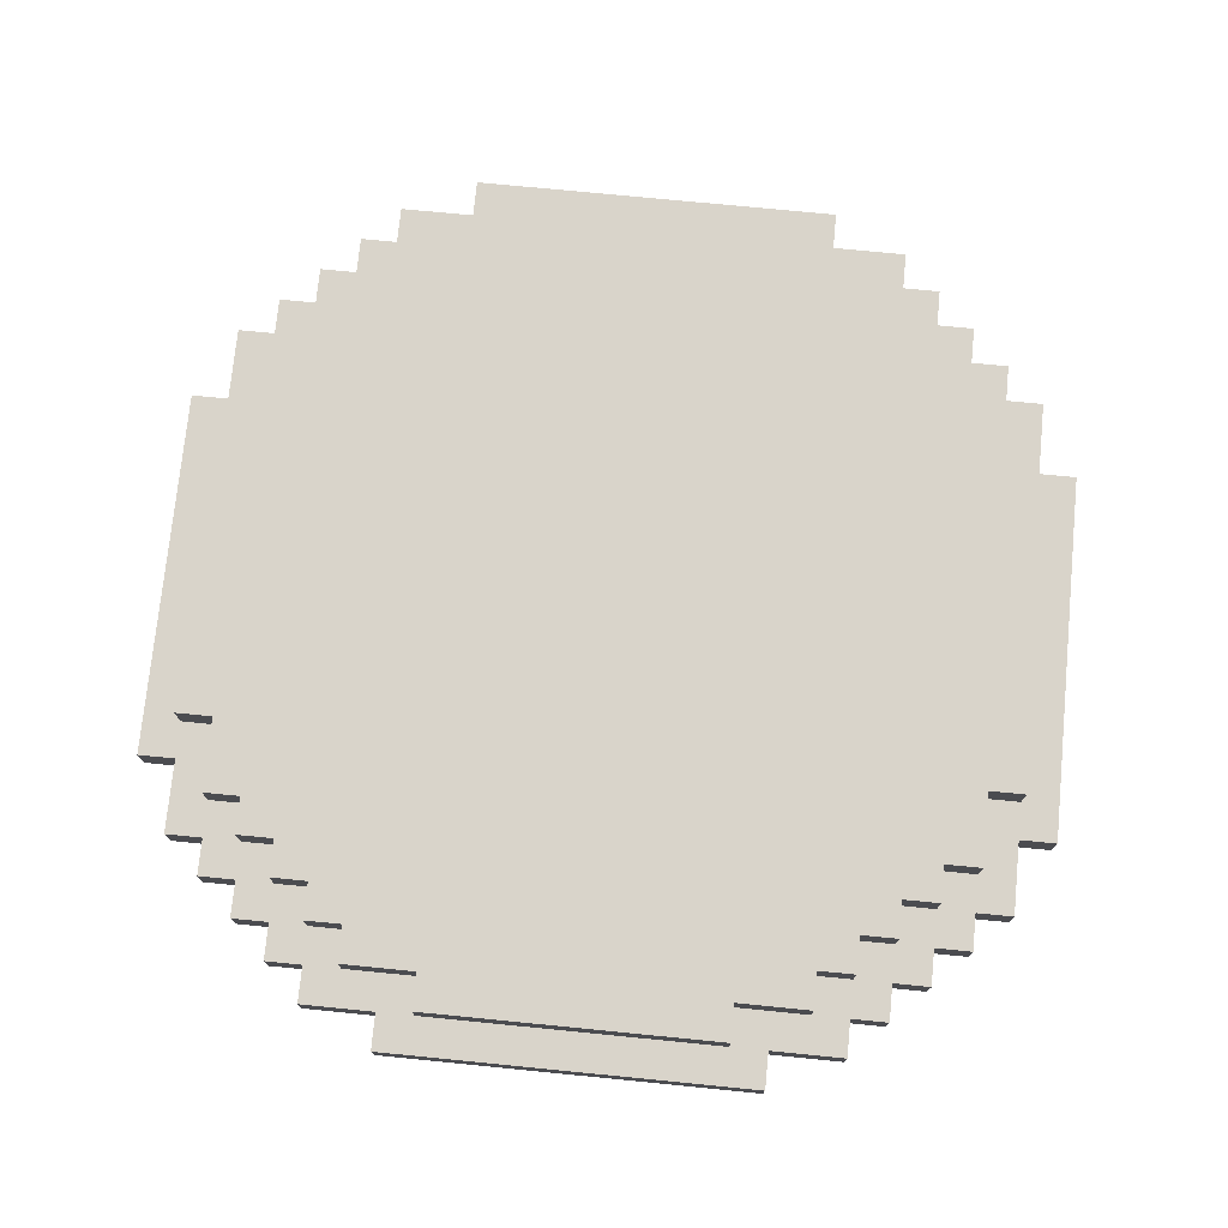
<metadata>
{"format":"obj","ext":"obj","renderer":"f3d","projection":"perspective","resolution":1024,"background":"white","views":[{"elev":74.8,"azim":5.6,"up":"+Y"}]}
</metadata>
<code>
o
v -1.2 0 0.5
v -1.2 0 0.1
v -1.2 0 -0.1
v -1.2 0 -0.5
v -1.2 0.1 0.5
v -1.2 0.1 0.1
v -1.2 0.1 -0.1
v -1.2 0.1 -0.5
v -1.1 0 0.7
v -1.1 0 0.5
v -1.1 0 -0.5
v -1.1 0 -0.7
v -1.1 0.1 0.7
v -1.1 0.1 0.5
v -1.1 0.1 0.4
v -1.1 0.1 0.1
v -1.1 0.1 -0.1
v -1.1 0.1 -0.4
v -1.1 0.1 -0.5
v -1.1 0.1 -0.7
v -1.1 0.2 0.4
v -1.1 0.2 0.1
v -1.1 0.2 -0.1
v -1.1 0.2 -0.4
v -1 0 0.8
v -1 0 0.7
v -1 0 -0.7
v -1 0 -0.8
v -1 0.1 0.8
v -1 0.1 0.7
v -1 0.1 0.6
v -1 0.1 0.4
v -1 0.1 -0.4
v -1 0.1 -0.6
v -1 0.1 -0.7
v -1 0.1 -0.8
v -1 0.2 0.6
v -1 0.2 0.4
v -1 0.2 -0.4
v -1 0.2 -0.6
v -0.9 0 0.9
v -0.9 0 0.8
v -0.9 0 -0.8
v -0.9 0 -0.9
v -0.9 0.1 0.9
v -0.9 0.1 0.8
v -0.9 0.1 0.7
v -0.9 0.1 0.6
v -0.9 0.1 -0.6
v -0.9 0.1 -0.7
v -0.9 0.1 -0.8
v -0.9 0.1 -0.9
v -0.9 0.2 0.7
v -0.9 0.2 0.6
v -0.9 0.2 -0.6
v -0.9 0.2 -0.7
v -0.8 0 1
v -0.8 0 0.9
v -0.8 0 -0.9
v -0.8 0 -1
v -0.8 0.1 1
v -0.8 0.1 0.9
v -0.8 0.1 0.8
v -0.8 0.1 0.7
v -0.8 0.1 -0.7
v -0.8 0.1 -0.8
v -0.8 0.1 -0.9
v -0.8 0.1 -1
v -0.8 0.2 0.8
v -0.8 0.2 0.7
v -0.8 0.2 -0.7
v -0.8 0.2 -0.8
v -0.7 0 1.1
v -0.7 0 1
v -0.7 0 -1
v -0.7 0 -1.1
v -0.7 0.1 1.1
v -0.7 0.1 1
v -0.7 0.1 0.9
v -0.7 0.1 0.8
v -0.7 0.1 -0.8
v -0.7 0.1 -0.9
v -0.7 0.1 -1
v -0.7 0.1 -1.1
v -0.7 0.2 0.9
v -0.7 0.2 0.8
v -0.7 0.2 -0.8
v -0.7 0.2 -0.9
v -0.6 0.1 1
v -0.6 0.1 0.9
v -0.6 0.1 -0.9
v -0.6 0.1 -1
v -0.6 0.2 1
v -0.6 0.2 0.9
v -0.6 0.2 -0.9
v -0.6 0.2 -1
v -0.5 0 1.2
v -0.5 0 1.1
v -0.5 0 -1.1
v -0.5 0 -1.2
v -0.5 0.1 1.2
v -0.5 0.1 1.1
v -0.5 0.1 -1.1
v -0.5 0.1 -1.2
v -0.4 0.1 1.1
v -0.4 0.1 1
v -0.4 0.1 -1
v -0.4 0.1 -1.1
v -0.4 0.2 1.1
v -0.4 0.2 1
v -0.4 0.2 -1
v -0.4 0.2 -1.1
v 0.4 0.1 1.1
v 0.4 0.1 1
v 0.4 0.1 -1
v 0.4 0.1 -1.1
v 0.4 0.2 1.1
v 0.4 0.2 1
v 0.4 0.2 -1
v 0.4 0.2 -1.1
v 0.5 0 1.2
v 0.5 0 1.1
v 0.5 0 -1.1
v 0.5 0 -1.2
v 0.5 0.1 1.2
v 0.5 0.1 1.1
v 0.5 0.1 -1.1
v 0.5 0.1 -1.2
v 0.6 0.1 1
v 0.6 0.1 0.9
v 0.6 0.1 -0.9
v 0.6 0.1 -1
v 0.6 0.2 1
v 0.6 0.2 0.9
v 0.6 0.2 -0.9
v 0.6 0.2 -1
v 0.7 0 1.1
v 0.7 0 1
v 0.7 0 -1
v 0.7 0 -1.1
v 0.7 0.1 1.1
v 0.7 0.1 1
v 0.7 0.1 0.9
v 0.7 0.1 0.8
v 0.7 0.1 -0.8
v 0.7 0.1 -0.9
v 0.7 0.1 -1
v 0.7 0.1 -1.1
v 0.7 0.2 0.9
v 0.7 0.2 0.8
v 0.7 0.2 -0.8
v 0.7 0.2 -0.9
v 0.8 0 1
v 0.8 0 0.9
v 0.8 0 -0.9
v 0.8 0 -1
v 0.8 0.1 1
v 0.8 0.1 0.9
v 0.8 0.1 0.8
v 0.8 0.1 0.7
v 0.8 0.1 -0.7
v 0.8 0.1 -0.8
v 0.8 0.1 -0.9
v 0.8 0.1 -1
v 0.8 0.2 0.8
v 0.8 0.2 0.7
v 0.8 0.2 -0.7
v 0.8 0.2 -0.8
v 0.9 0 0.9
v 0.9 0 0.8
v 0.9 0 -0.8
v 0.9 0 -0.9
v 0.9 0.1 0.9
v 0.9 0.1 0.8
v 0.9 0.1 0.7
v 0.9 0.1 0.6
v 0.9 0.1 -0.6
v 0.9 0.1 -0.7
v 0.9 0.1 -0.8
v 0.9 0.1 -0.9
v 0.9 0.2 0.7
v 0.9 0.2 0.6
v 0.9 0.2 -0.6
v 0.9 0.2 -0.7
v 1 0 0.8
v 1 0 0.7
v 1 0 -0.7
v 1 0 -0.8
v 1 0.1 0.8
v 1 0.1 0.7
v 1 0.1 0.6
v 1 0.1 0.4
v 1 0.1 -0.4
v 1 0.1 -0.6
v 1 0.1 -0.7
v 1 0.1 -0.8
v 1 0.2 0.6
v 1 0.2 0.4
v 1 0.2 -0.4
v 1 0.2 -0.6
v 1.1 0 0.7
v 1.1 0 0.5
v 1.1 0 -0.5
v 1.1 0 -0.7
v 1.1 0.1 0.7
v 1.1 0.1 0.5
v 1.1 0.1 0.4
v 1.1 0.1 0.1
v 1.1 0.1 -0.1
v 1.1 0.1 -0.4
v 1.1 0.1 -0.5
v 1.1 0.1 -0.7
v 1.1 0.2 0.4
v 1.1 0.2 0.1
v 1.1 0.2 -0.1
v 1.1 0.2 -0.4
v 1.2 0 0.5
v 1.2 0 0.1
v 1.2 0 -0.1
v 1.2 0 -0.5
v 1.2 0.1 0.5
v 1.2 0.1 0.1
v 1.2 0.1 -0.1
v 1.2 0.1 -0.5
v -0.5 0 1.2
v -0.5 0.1 1.2
v -0.1 0 1.2
v -0.1 0.1 1.2
v 0.1 0 1.2
v 0.1 0.1 1.2
v 0.5 0 1.2
v 0.5 0.1 1.2
v -0.7 0 1.1
v -0.7 0.1 1.1
v -0.5 0 1.1
v -0.5 0.1 1.1
v -0.4 0.1 1.1
v -0.4 0.2 1.1
v -0.1 0.1 1.1
v -0.1 0.2 1.1
v 0.1 0.1 1.1
v 0.1 0.2 1.1
v 0.4 0.1 1.1
v 0.4 0.2 1.1
v 0.5 0 1.1
v 0.5 0.1 1.1
v 0.7 0 1.1
v 0.7 0.1 1.1
v -0.8 0 1
v -0.8 0.1 1
v -0.7 0 1
v -0.7 0.1 1
v -0.6 0.1 1
v -0.6 0.2 1
v -0.4 0.1 1
v -0.4 0.2 1
v 0.4 0.1 1
v 0.4 0.2 1
v 0.6 0.1 1
v 0.6 0.2 1
v 0.7 0 1
v 0.7 0.1 1
v 0.8 0 1
v 0.8 0.1 1
v -0.9 0 0.9
v -0.9 0.1 0.9
v -0.8 0 0.9
v -0.8 0.1 0.9
v -0.7 0.1 0.9
v -0.7 0.2 0.9
v -0.6 0.1 0.9
v -0.6 0.2 0.9
v 0.6 0.1 0.9
v 0.6 0.2 0.9
v 0.7 0.1 0.9
v 0.7 0.2 0.9
v 0.8 0 0.9
v 0.8 0.1 0.9
v 0.9 0 0.9
v 0.9 0.1 0.9
v -1 0 0.8
v -1 0.1 0.8
v -0.9 0 0.8
v -0.9 0.1 0.8
v -0.8 0.1 0.8
v -0.8 0.2 0.8
v -0.7 0.1 0.8
v -0.7 0.2 0.8
v 0.7 0.1 0.8
v 0.7 0.2 0.8
v 0.8 0.1 0.8
v 0.8 0.2 0.8
v 0.9 0 0.8
v 0.9 0.1 0.8
v 1 0 0.8
v 1 0.1 0.8
v -1.1 0 0.7
v -1.1 0.1 0.7
v -1 0 0.7
v -1 0.1 0.7
v -0.9 0.1 0.7
v -0.9 0.2 0.7
v -0.8 0.1 0.7
v -0.8 0.2 0.7
v 0.8 0.1 0.7
v 0.8 0.2 0.7
v 0.9 0.1 0.7
v 0.9 0.2 0.7
v 1 0 0.7
v 1 0.1 0.7
v 1.1 0 0.7
v 1.1 0.1 0.7
v -1 0.1 0.6
v -1 0.2 0.6
v -0.9 0.1 0.6
v -0.9 0.2 0.6
v 0.9 0.1 0.6
v 0.9 0.2 0.6
v 1 0.1 0.6
v 1 0.2 0.6
v -1.2 0 0.5
v -1.2 0.1 0.5
v -1.1 0 0.5
v -1.1 0.1 0.5
v 1.1 0 0.5
v 1.1 0.1 0.5
v 1.2 0 0.5
v 1.2 0.1 0.5
v -1.1 0.1 0.4
v -1.1 0.2 0.4
v -1 0.1 0.4
v -1 0.2 0.4
v 1 0.1 0.4
v 1 0.2 0.4
v 1.1 0.1 0.4
v 1.1 0.2 0.4
v -1.1 0.1 -0.4
v -1.1 0.2 -0.4
v -1 0.1 -0.4
v -1 0.2 -0.4
v 1 0.1 -0.4
v 1 0.2 -0.4
v 1.1 0.1 -0.4
v 1.1 0.2 -0.4
v -1.2 0 -0.5
v -1.2 0.1 -0.5
v -1.1 0 -0.5
v -1.1 0.1 -0.5
v 1.1 0 -0.5
v 1.1 0.1 -0.5
v 1.2 0 -0.5
v 1.2 0.1 -0.5
v -1 0.1 -0.6
v -1 0.2 -0.6
v -0.9 0.1 -0.6
v -0.9 0.2 -0.6
v 0.9 0.1 -0.6
v 0.9 0.2 -0.6
v 1 0.1 -0.6
v 1 0.2 -0.6
v -1.1 0 -0.7
v -1.1 0.1 -0.7
v -1 0 -0.7
v -1 0.1 -0.7
v -0.9 0.1 -0.7
v -0.9 0.2 -0.7
v -0.8 0.1 -0.7
v -0.8 0.2 -0.7
v 0.8 0.1 -0.7
v 0.8 0.2 -0.7
v 0.9 0.1 -0.7
v 0.9 0.2 -0.7
v 1 0 -0.7
v 1 0.1 -0.7
v 1.1 0 -0.7
v 1.1 0.1 -0.7
v -1 0 -0.8
v -1 0.1 -0.8
v -0.9 0 -0.8
v -0.9 0.1 -0.8
v -0.8 0.1 -0.8
v -0.8 0.2 -0.8
v -0.7 0.1 -0.8
v -0.7 0.2 -0.8
v 0.7 0.1 -0.8
v 0.7 0.2 -0.8
v 0.8 0.1 -0.8
v 0.8 0.2 -0.8
v 0.9 0 -0.8
v 0.9 0.1 -0.8
v 1 0 -0.8
v 1 0.1 -0.8
v -0.9 0 -0.9
v -0.9 0.1 -0.9
v -0.8 0 -0.9
v -0.8 0.1 -0.9
v -0.7 0.1 -0.9
v -0.7 0.2 -0.9
v -0.6 0.1 -0.9
v -0.6 0.2 -0.9
v 0.6 0.1 -0.9
v 0.6 0.2 -0.9
v 0.7 0.1 -0.9
v 0.7 0.2 -0.9
v 0.8 0 -0.9
v 0.8 0.1 -0.9
v 0.9 0 -0.9
v 0.9 0.1 -0.9
v -0.8 0 -1
v -0.8 0.1 -1
v -0.7 0 -1
v -0.7 0.1 -1
v -0.6 0.1 -1
v -0.6 0.2 -1
v -0.4 0.1 -1
v -0.4 0.2 -1
v 0.4 0.1 -1
v 0.4 0.2 -1
v 0.6 0.1 -1
v 0.6 0.2 -1
v 0.7 0 -1
v 0.7 0.1 -1
v 0.8 0 -1
v 0.8 0.1 -1
v -0.7 0 -1.1
v -0.7 0.1 -1.1
v -0.5 0 -1.1
v -0.5 0.1 -1.1
v -0.4 0.1 -1.1
v -0.4 0.2 -1.1
v -0.1 0.1 -1.1
v -0.1 0.2 -1.1
v 0.1 0.1 -1.1
v 0.1 0.2 -1.1
v 0.4 0.1 -1.1
v 0.4 0.2 -1.1
v 0.5 0 -1.1
v 0.5 0.1 -1.1
v 0.7 0 -1.1
v 0.7 0.1 -1.1
v -0.5 0 -1.2
v -0.5 0.1 -1.2
v -0.1 0 -1.2
v -0.1 0.1 -1.2
v 0.1 0 -1.2
v 0.1 0.1 -1.2
v 0.5 0 -1.2
v 0.5 0.1 -1.2
v -0.5 0 1.2
v -0.1 0 1.2
v 0.1 0 1.2
v 0.5 0 1.2
v -0.7 0 1.1
v -0.5 0 1.1
v 0.5 0 1.1
v 0.7 0 1.1
v -0.8 0 1
v -0.7 0 1
v 0.7 0 1
v 0.8 0 1
v -0.9 0 0.9
v -0.8 0 0.9
v 0.8 0 0.9
v 0.9 0 0.9
v -1 0 0.8
v -0.9 0 0.8
v 0.9 0 0.8
v 1 0 0.8
v -1.1 0 0.7
v -1 0 0.7
v 1 0 0.7
v 1.1 0 0.7
v -1.2 0 0.5
v -1.1 0 0.5
v 1.1 0 0.5
v 1.2 0 0.5
v -1.2 0 0.1
v -0.1 0 0.1
v 0.1 0 0.1
v 1.2 0 0.1
v -1.2 0 -0.1
v -0.1 0 -0.1
v 0.1 0 -0.1
v 1.2 0 -0.1
v -1.2 0 -0.5
v -1.1 0 -0.5
v 1.1 0 -0.5
v 1.2 0 -0.5
v -1.1 0 -0.7
v -1 0 -0.7
v 1 0 -0.7
v 1.1 0 -0.7
v -1 0 -0.8
v -0.9 0 -0.8
v 0.9 0 -0.8
v 1 0 -0.8
v -0.9 0 -0.9
v -0.8 0 -0.9
v 0.8 0 -0.9
v 0.9 0 -0.9
v -0.8 0 -1
v -0.7 0 -1
v 0.7 0 -1
v 0.8 0 -1
v -0.7 0 -1.1
v -0.5 0 -1.1
v 0.5 0 -1.1
v 0.7 0 -1.1
v -0.5 0 -1.2
v -0.1 0 -1.2
v 0.1 0 -1.2
v 0.5 0 -1.2
v -0.5 0.1 1.2
v -0.1 0.1 1.2
v 0.1 0.1 1.2
v 0.5 0.1 1.2
v -0.7 0.1 1.1
v -0.5 0.1 1.1
v -0.4 0.1 1.1
v -0.1 0.1 1.1
v 0.1 0.1 1.1
v 0.4 0.1 1.1
v 0.5 0.1 1.1
v 0.7 0.1 1.1
v -0.8 0.1 1
v -0.7 0.1 1
v -0.6 0.1 1
v -0.4 0.1 1
v 0.4 0.1 1
v 0.6 0.1 1
v 0.7 0.1 1
v 0.8 0.1 1
v -0.9 0.1 0.9
v -0.8 0.1 0.9
v -0.7 0.1 0.9
v -0.6 0.1 0.9
v 0.6 0.1 0.9
v 0.7 0.1 0.9
v 0.8 0.1 0.9
v 0.9 0.1 0.9
v -1 0.1 0.8
v -0.9 0.1 0.8
v -0.8 0.1 0.8
v -0.7 0.1 0.8
v 0.7 0.1 0.8
v 0.8 0.1 0.8
v 0.9 0.1 0.8
v 1 0.1 0.8
v -1.1 0.1 0.7
v -1 0.1 0.7
v -0.9 0.1 0.7
v -0.8 0.1 0.7
v 0.8 0.1 0.7
v 0.9 0.1 0.7
v 1 0.1 0.7
v 1.1 0.1 0.7
v -1 0.1 0.6
v -0.9 0.1 0.6
v 0.9 0.1 0.6
v 1 0.1 0.6
v -1.2 0.1 0.5
v -1.1 0.1 0.5
v 1.1 0.1 0.5
v 1.2 0.1 0.5
v -1.1 0.1 0.4
v -1 0.1 0.4
v 1 0.1 0.4
v 1.1 0.1 0.4
v -1.2 0.1 0.1
v -1.1 0.1 0.1
v 1.1 0.1 0.1
v 1.2 0.1 0.1
v -1.2 0.1 -0.1
v -1.1 0.1 -0.1
v 1.1 0.1 -0.1
v 1.2 0.1 -0.1
v -1.1 0.1 -0.4
v -1 0.1 -0.4
v 1 0.1 -0.4
v 1.1 0.1 -0.4
v -1.2 0.1 -0.5
v -1.1 0.1 -0.5
v 1.1 0.1 -0.5
v 1.2 0.1 -0.5
v -1 0.1 -0.6
v -0.9 0.1 -0.6
v 0.9 0.1 -0.6
v 1 0.1 -0.6
v -1.1 0.1 -0.7
v -1 0.1 -0.7
v -0.9 0.1 -0.7
v -0.8 0.1 -0.7
v 0.8 0.1 -0.7
v 0.9 0.1 -0.7
v 1 0.1 -0.7
v 1.1 0.1 -0.7
v -1 0.1 -0.8
v -0.9 0.1 -0.8
v -0.8 0.1 -0.8
v -0.7 0.1 -0.8
v 0.7 0.1 -0.8
v 0.8 0.1 -0.8
v 0.9 0.1 -0.8
v 1 0.1 -0.8
v -0.9 0.1 -0.9
v -0.8 0.1 -0.9
v -0.7 0.1 -0.9
v -0.6 0.1 -0.9
v 0.6 0.1 -0.9
v 0.7 0.1 -0.9
v 0.8 0.1 -0.9
v 0.9 0.1 -0.9
v -0.8 0.1 -1
v -0.7 0.1 -1
v -0.6 0.1 -1
v -0.4 0.1 -1
v 0.4 0.1 -1
v 0.6 0.1 -1
v 0.7 0.1 -1
v 0.8 0.1 -1
v -0.7 0.1 -1.1
v -0.5 0.1 -1.1
v -0.4 0.1 -1.1
v -0.1 0.1 -1.1
v 0.1 0.1 -1.1
v 0.4 0.1 -1.1
v 0.5 0.1 -1.1
v 0.7 0.1 -1.1
v -0.5 0.1 -1.2
v -0.1 0.1 -1.2
v 0.1 0.1 -1.2
v 0.5 0.1 -1.2
v -0.4 0.2 1.1
v -0.1 0.2 1.1
v 0.1 0.2 1.1
v 0.4 0.2 1.1
v -0.6 0.2 1
v -0.4 0.2 1
v 0.4 0.2 1
v 0.6 0.2 1
v -0.7 0.2 0.9
v -0.6 0.2 0.9
v 0.6 0.2 0.9
v 0.7 0.2 0.9
v -0.8 0.2 0.8
v -0.7 0.2 0.8
v 0.7 0.2 0.8
v 0.8 0.2 0.8
v -0.9 0.2 0.7
v -0.8 0.2 0.7
v 0.8 0.2 0.7
v 0.9 0.2 0.7
v -1 0.2 0.6
v -0.9 0.2 0.6
v 0.9 0.2 0.6
v 1 0.2 0.6
v -1.1 0.2 0.4
v -1 0.2 0.4
v 1 0.2 0.4
v 1.1 0.2 0.4
v -1.1 0.2 0.1
v -0.1 0.2 0.1
v 0.1 0.2 0.1
v 1.1 0.2 0.1
v -1.1 0.2 -0.1
v -0.1 0.2 -0.1
v 0.1 0.2 -0.1
v 1.1 0.2 -0.1
v -1.1 0.2 -0.4
v -1 0.2 -0.4
v 1 0.2 -0.4
v 1.1 0.2 -0.4
v -1 0.2 -0.6
v -0.9 0.2 -0.6
v 0.9 0.2 -0.6
v 1 0.2 -0.6
v -0.9 0.2 -0.7
v -0.8 0.2 -0.7
v 0.8 0.2 -0.7
v 0.9 0.2 -0.7
v -0.8 0.2 -0.8
v -0.7 0.2 -0.8
v 0.7 0.2 -0.8
v 0.8 0.2 -0.8
v -0.7 0.2 -0.9
v -0.6 0.2 -0.9
v 0.6 0.2 -0.9
v 0.7 0.2 -0.9
v -0.6 0.2 -1
v -0.4 0.2 -1
v 0.4 0.2 -1
v 0.6 0.2 -1
v -0.4 0.2 -1.1
v -0.1 0.2 -1.1
v 0.1 0.2 -1.1
v 0.4 0.2 -1.1
f 5 2 1
f 6 3 2
f 6 2 5
f 7 4 3
f 7 3 6
f 8 4 7
f 13 10 9
f 14 10 13
f 19 12 11
f 20 12 19
f 21 16 15
f 22 17 16
f 22 16 21
f 23 18 17
f 23 17 22
f 24 18 23
f 29 26 25
f 30 26 29
f 35 28 27
f 36 28 35
f 37 32 31
f 38 32 37
f 39 34 33
f 40 34 39
f 45 42 41
f 46 42 45
f 51 44 43
f 52 44 51
f 53 48 47
f 54 48 53
f 55 50 49
f 56 50 55
f 61 58 57
f 62 58 61
f 67 60 59
f 68 60 67
f 69 64 63
f 70 64 69
f 71 66 65
f 72 66 71
f 77 74 73
f 78 74 77
f 83 76 75
f 84 76 83
f 85 80 79
f 86 80 85
f 87 82 81
f 88 82 87
f 93 90 89
f 94 90 93
f 95 92 91
f 96 92 95
f 101 98 97
f 102 98 101
f 103 100 99
f 104 100 103
f 109 106 105
f 110 106 109
f 111 108 107
f 112 108 111
f 113 114 117
f 117 114 118
f 115 116 119
f 119 116 120
f 121 122 125
f 125 122 126
f 123 124 127
f 127 124 128
f 129 130 133
f 133 130 134
f 131 132 135
f 135 132 136
f 137 138 141
f 141 138 142
f 139 140 147
f 147 140 148
f 143 144 149
f 149 144 150
f 145 146 151
f 151 146 152
f 153 154 157
f 157 154 158
f 155 156 163
f 163 156 164
f 159 160 165
f 165 160 166
f 161 162 167
f 167 162 168
f 169 170 173
f 173 170 174
f 171 172 179
f 179 172 180
f 175 176 181
f 181 176 182
f 177 178 183
f 183 178 184
f 185 186 189
f 189 186 190
f 187 188 195
f 195 188 196
f 191 192 197
f 197 192 198
f 193 194 199
f 199 194 200
f 201 202 205
f 205 202 206
f 203 204 211
f 211 204 212
f 207 208 213
f 208 209 214
f 213 208 214
f 209 210 215
f 214 209 215
f 215 210 216
f 217 218 221
f 218 219 222
f 221 218 222
f 219 220 223
f 222 219 223
f 223 220 224
f 227 226 225
f 228 226 227
f 229 228 227
f 230 228 229
f 231 230 229
f 232 230 231
f 235 234 233
f 236 234 235
f 239 238 237
f 240 238 239
f 241 240 239
f 242 240 241
f 243 242 241
f 244 242 243
f 247 246 245
f 248 246 247
f 251 250 249
f 252 250 251
f 255 254 253
f 256 254 255
f 259 258 257
f 260 258 259
f 263 262 261
f 264 262 263
f 267 266 265
f 268 266 267
f 271 270 269
f 272 270 271
f 275 274 273
f 276 274 275
f 279 278 277
f 280 278 279
f 283 282 281
f 284 282 283
f 287 286 285
f 288 286 287
f 291 290 289
f 292 290 291
f 295 294 293
f 296 294 295
f 299 298 297
f 300 298 299
f 303 302 301
f 304 302 303
f 307 306 305
f 308 306 307
f 311 310 309
f 312 310 311
f 315 314 313
f 316 314 315
f 319 318 317
f 320 318 319
f 323 322 321
f 324 322 323
f 327 326 325
f 328 326 327
f 331 330 329
f 332 330 331
f 335 334 333
f 336 334 335
f 337 338 339
f 339 338 340
f 341 342 343
f 343 342 344
f 345 346 347
f 347 346 348
f 349 350 351
f 351 350 352
f 353 354 355
f 355 354 356
f 357 358 359
f 359 358 360
f 361 362 363
f 363 362 364
f 365 366 367
f 367 366 368
f 369 370 371
f 371 370 372
f 373 374 375
f 375 374 376
f 377 378 379
f 379 378 380
f 381 382 383
f 383 382 384
f 385 386 387
f 387 386 388
f 389 390 391
f 391 390 392
f 393 394 395
f 395 394 396
f 397 398 399
f 399 398 400
f 401 402 403
f 403 402 404
f 405 406 407
f 407 406 408
f 409 410 411
f 411 410 412
f 413 414 415
f 415 414 416
f 417 418 419
f 419 418 420
f 421 422 423
f 423 422 424
f 425 426 427
f 427 426 428
f 429 430 431
f 431 430 432
f 431 432 433
f 433 432 434
f 433 434 435
f 435 434 436
f 437 438 439
f 439 438 440
f 441 442 443
f 443 442 444
f 443 444 445
f 445 444 446
f 445 446 447
f 447 446 448
f 454 450 449
f 455 452 451
f 458 454 453
f 459 456 455
f 462 458 457
f 463 460 459
f 466 462 461
f 467 464 463
f 470 466 465
f 471 468 467
f 474 470 469
f 475 472 471
f 477 474 473
f 478 451 450
f 478 474 477
f 478 450 454
f 478 454 458
f 478 470 474
f 478 458 462
f 478 462 466
f 478 466 470
f 479 476 475
f 479 451 478
f 479 475 471
f 479 467 463
f 479 455 451
f 479 459 455
f 479 463 459
f 479 471 467
f 480 476 479
f 481 478 477
f 481 479 478
f 481 480 479
f 482 480 481
f 483 480 482
f 484 480 483
f 485 482 481
f 486 482 485
f 487 484 483
f 488 484 487
f 489 482 486
f 490 482 489
f 491 487 483
f 492 487 491
f 493 482 490
f 494 482 493
f 495 491 483
f 496 491 495
f 497 482 494
f 498 482 497
f 499 495 483
f 500 495 499
f 501 482 498
f 502 482 501
f 503 499 483
f 504 499 503
f 505 482 502
f 506 482 505
f 507 503 483
f 508 503 507
f 509 482 506
f 510 483 482
f 510 482 509
f 511 507 483
f 511 483 510
f 512 507 511
f 513 514 518
f 518 514 519
f 514 515 520
f 519 514 520
f 515 516 521
f 520 515 521
f 521 516 522
f 522 516 523
f 518 519 526
f 517 518 526
f 526 519 527
f 527 519 528
f 523 524 529
f 522 523 529
f 529 524 530
f 530 524 531
f 526 527 534
f 525 526 534
f 534 527 535
f 535 527 536
f 531 532 537
f 530 531 537
f 537 532 538
f 538 532 539
f 534 535 542
f 533 534 542
f 542 535 543
f 543 535 544
f 539 540 545
f 538 539 545
f 545 540 546
f 546 540 547
f 542 543 550
f 541 542 550
f 550 543 551
f 551 543 552
f 547 548 553
f 546 547 553
f 553 548 554
f 554 548 555
f 550 551 557
f 549 550 557
f 557 551 558
f 555 556 559
f 554 555 559
f 559 556 560
f 549 557 562
f 560 556 563
f 561 562 565
f 562 557 565
f 565 557 566
f 563 564 567
f 560 563 567
f 567 564 568
f 561 565 569
f 569 565 570
f 568 564 571
f 571 564 572
f 569 570 573
f 573 570 574
f 571 572 575
f 575 572 576
f 573 574 577
f 575 576 580
f 577 578 581
f 573 577 581
f 581 578 582
f 579 580 583
f 580 576 583
f 583 576 584
f 582 578 585
f 579 583 588
f 585 586 589
f 582 585 589
f 589 586 590
f 590 586 591
f 587 588 594
f 588 583 595
f 594 588 595
f 595 583 596
f 591 592 597
f 590 591 597
f 597 592 598
f 598 592 599
f 593 594 602
f 594 595 602
f 602 595 603
f 603 595 604
f 599 600 605
f 598 599 605
f 605 600 606
f 606 600 607
f 602 603 610
f 601 602 610
f 610 603 611
f 611 603 612
f 607 608 613
f 606 607 613
f 613 608 614
f 614 608 615
f 610 611 618
f 609 610 618
f 618 611 619
f 619 611 620
f 615 616 621
f 614 615 621
f 621 616 622
f 622 616 623
f 618 619 626
f 617 618 626
f 626 619 627
f 627 619 628
f 623 624 629
f 622 623 629
f 624 625 630
f 629 624 630
f 626 627 631
f 630 625 631
f 625 626 631
f 631 627 632
f 633 634 638
f 635 636 639
f 637 638 642
f 639 640 643
f 641 642 646
f 643 644 647
f 645 646 650
f 647 648 651
f 649 650 654
f 651 652 655
f 653 654 658
f 655 656 659
f 657 658 661
f 634 635 662
f 661 658 662
f 638 634 662
f 642 638 662
f 658 654 662
f 646 642 662
f 650 646 662
f 654 650 662
f 659 660 663
f 662 635 663
f 655 659 663
f 647 651 663
f 635 639 663
f 639 643 663
f 643 647 663
f 651 655 663
f 663 660 664
f 661 662 665
f 662 663 665
f 663 664 665
f 665 664 666
f 666 664 667
f 667 664 668
f 665 666 669
f 669 666 670
f 667 668 671
f 671 668 672
f 670 666 673
f 673 666 674
f 667 671 675
f 675 671 676
f 674 666 677
f 677 666 678
f 667 675 679
f 679 675 680
f 678 666 681
f 681 666 682
f 667 679 683
f 683 679 684
f 682 666 685
f 685 666 686
f 667 683 687
f 687 683 688
f 686 666 689
f 689 666 690
f 667 687 691
f 691 687 692
f 690 666 693
f 666 667 694
f 693 666 694
f 667 691 695
f 694 667 695
f 695 691 696

</code>
